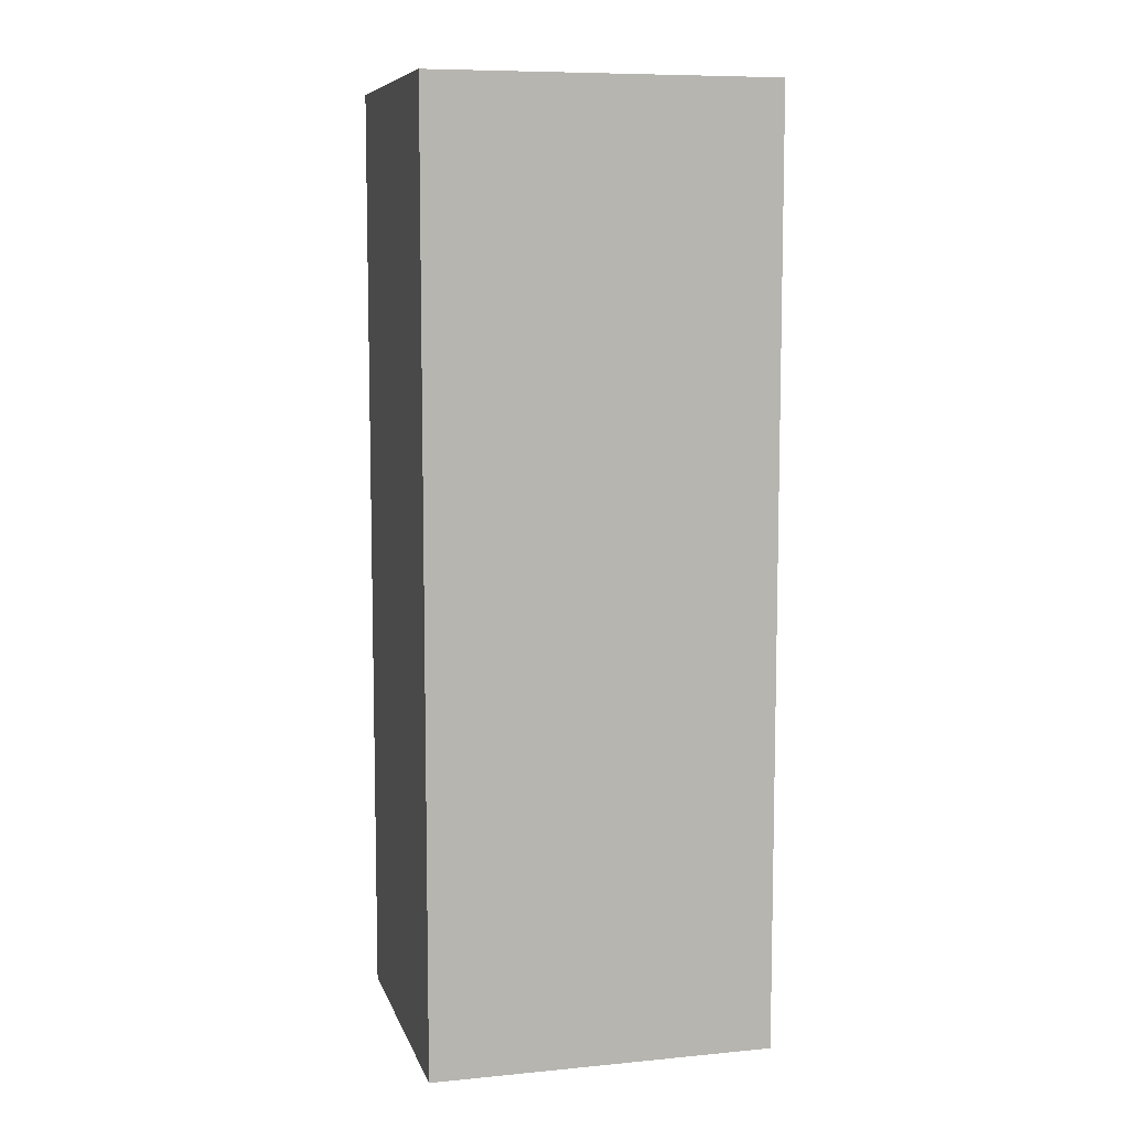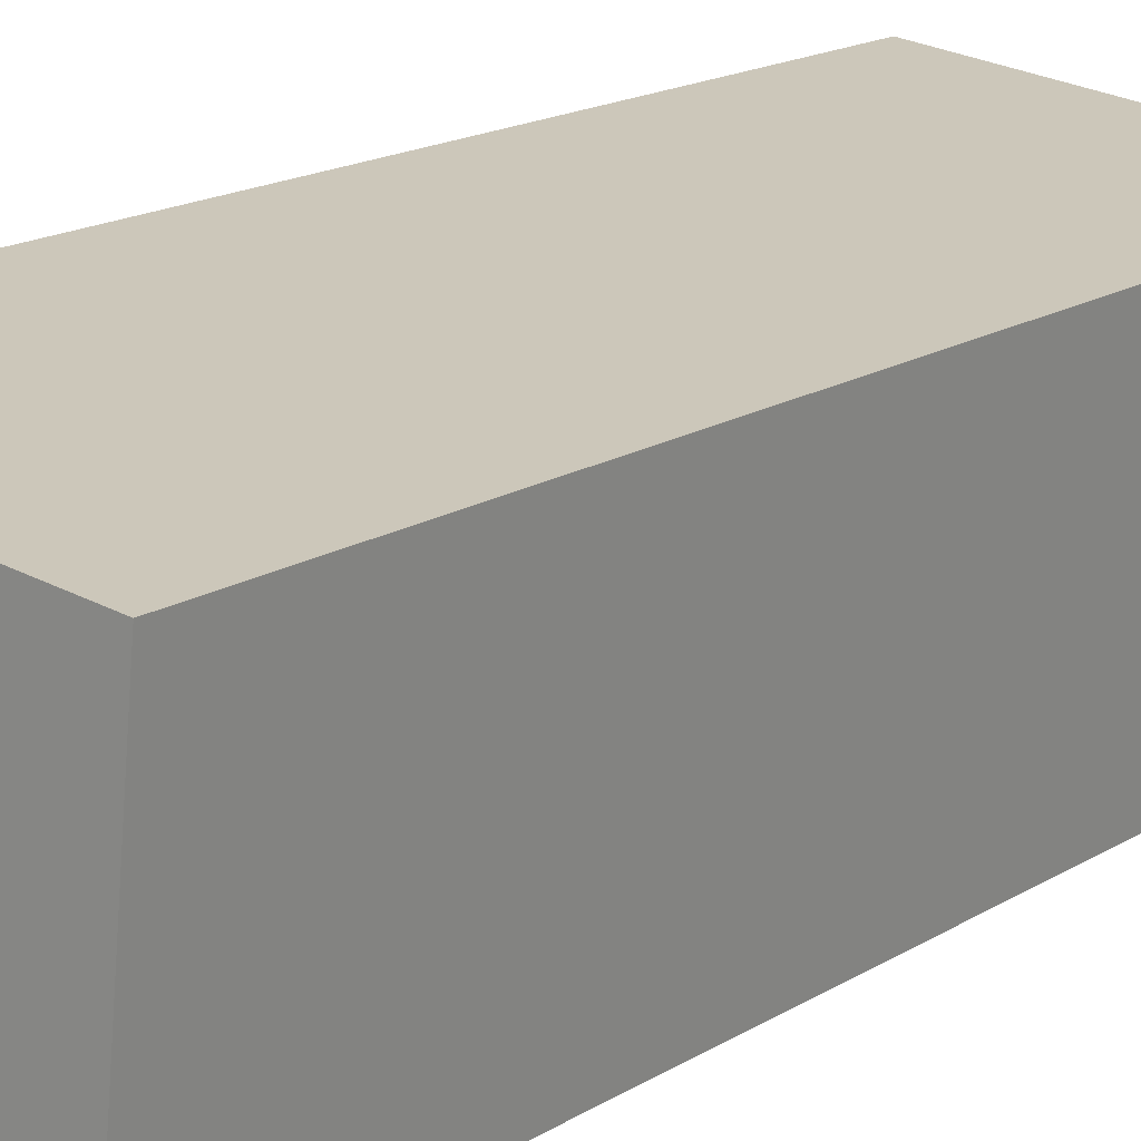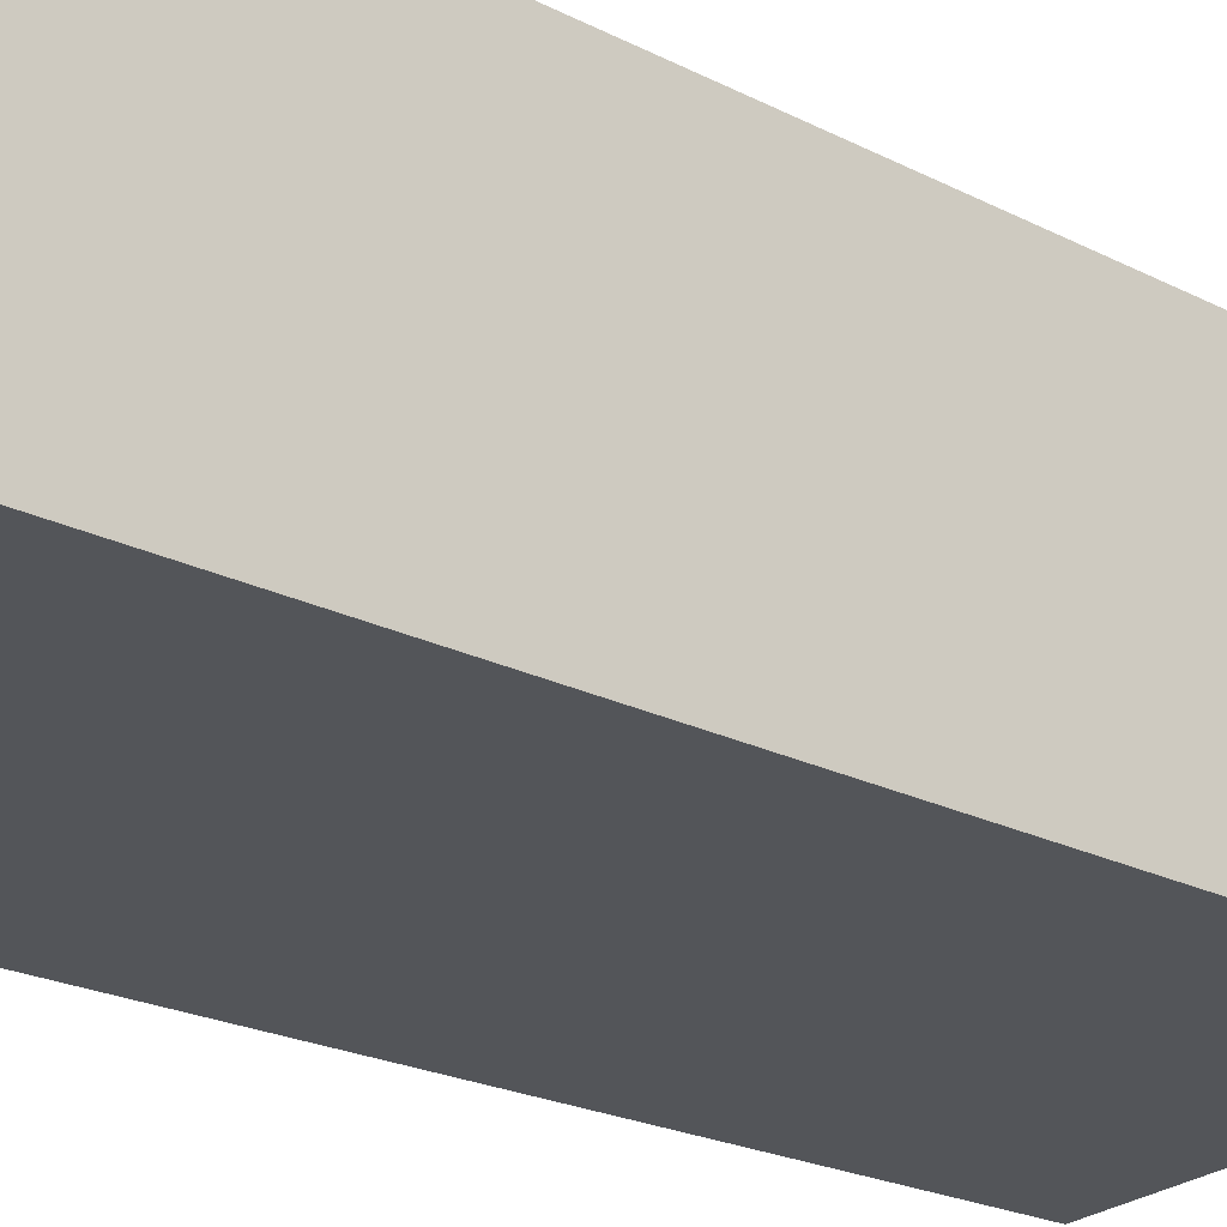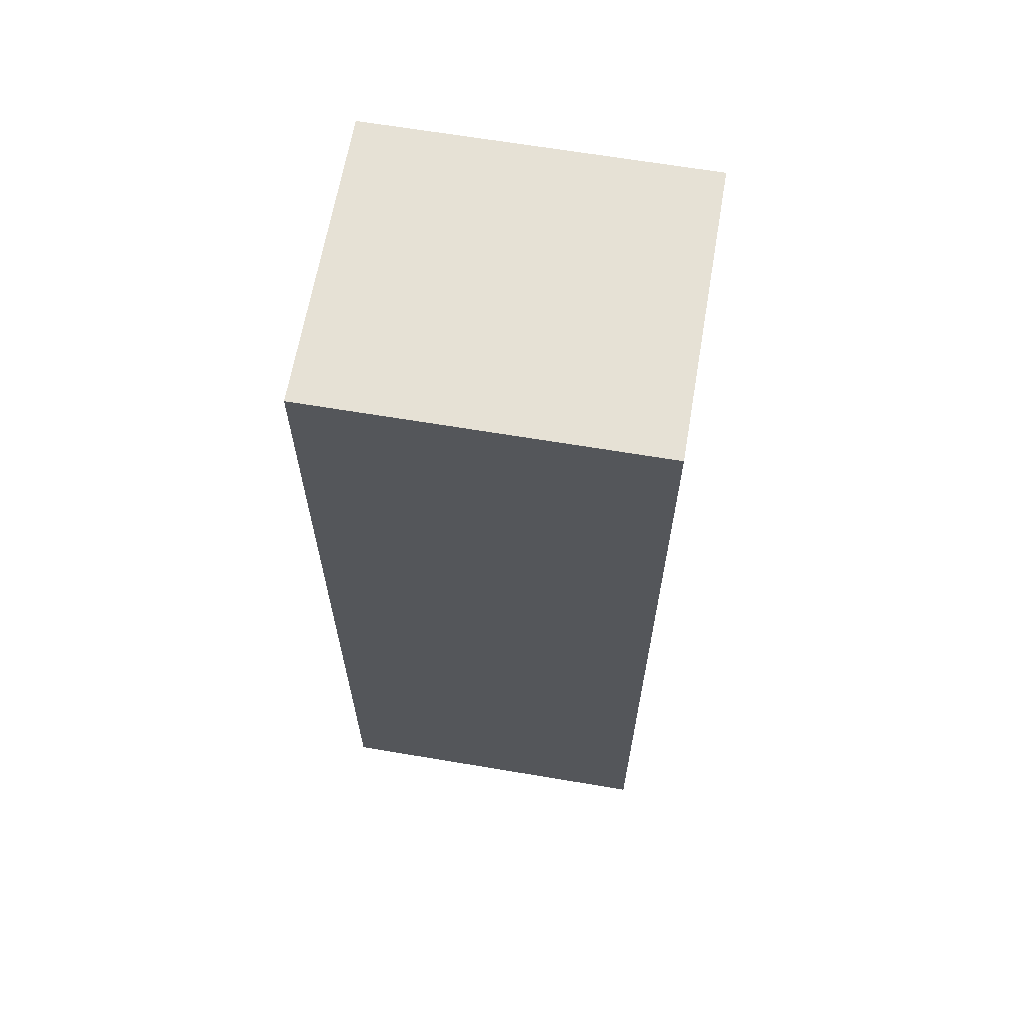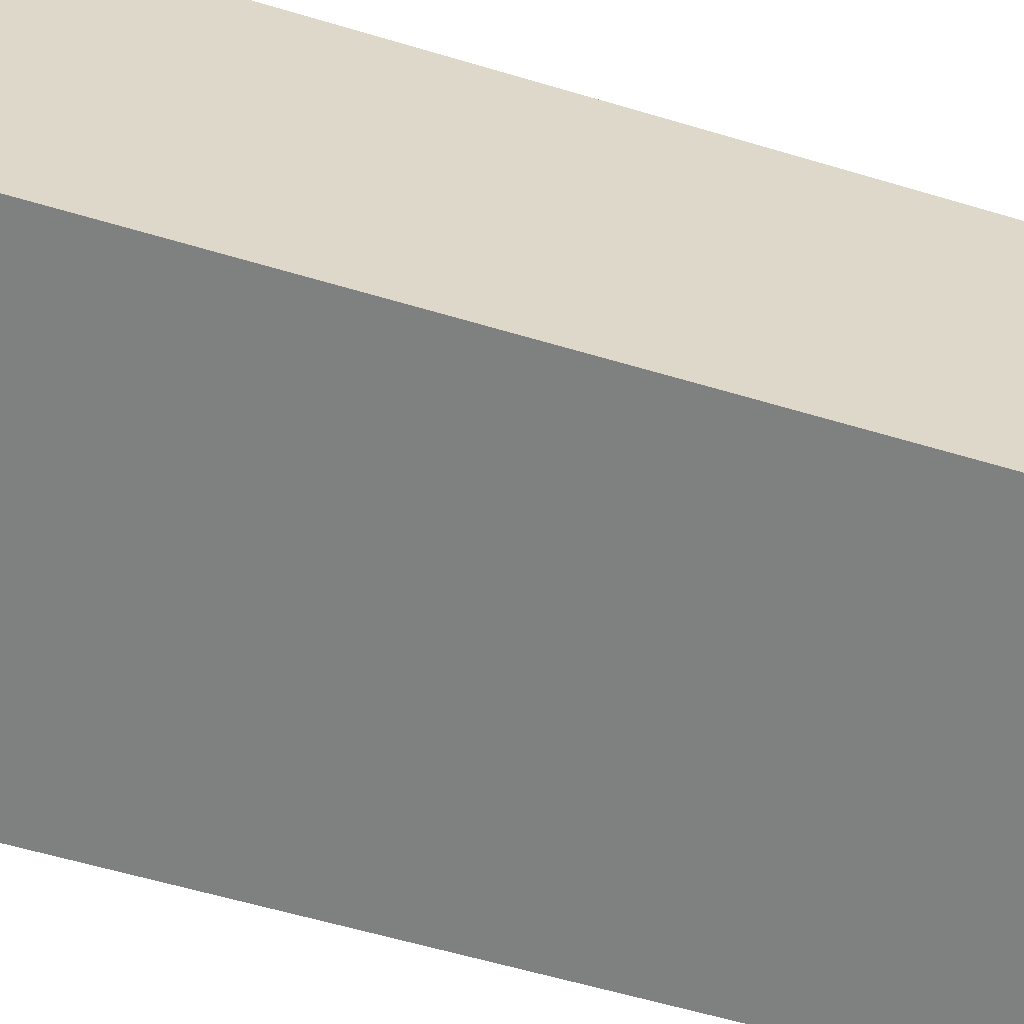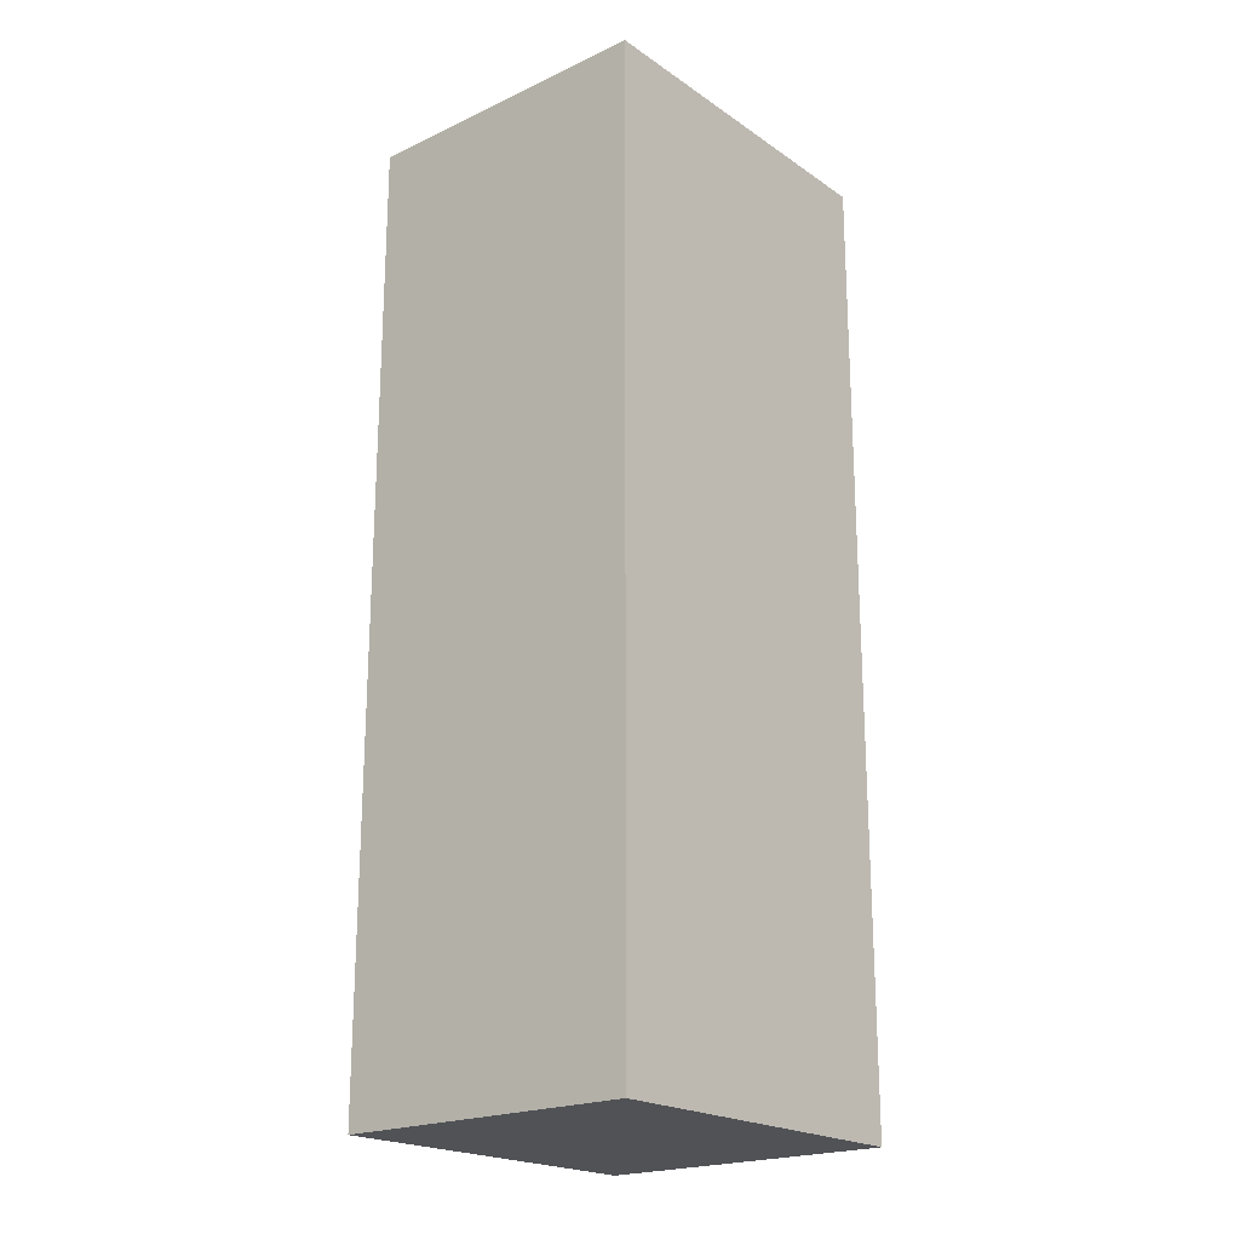
<metadata>
{"format":"obj","ext":"obj","renderer":"f3d","projection":"perspective","resolution":1024,"background":"white","views":[{"elev":8.4,"azim":159.3,"up":"+Y"},{"elev":17.0,"azim":-140.7,"up":"+Z"},{"elev":-20.2,"azim":45.7,"up":"+Z"},{"elev":64.6,"azim":-176.4,"up":"+Y"},{"elev":-54.0,"azim":71.9,"up":"+Z"},{"elev":-21.0,"azim":-56.3,"up":"+Y"}]}
</metadata>
<code>
v  0.203 6.055 -1.91
v  2.2 6.055 0.236
v  2.407 6.055 -1.677
v  0 6.055 3.708e-16
v  2.2 -1.445e-17 0.236
v  2.407 1.027e-16 -1.677
v  0.203 1.17e-16 -1.91
v  0 0 0
g defaultobject
f 1 2 3
f 2 1 4
f 5 3 2
f 3 5 6
f 6 1 3
f 1 6 7
f 7 4 1
f 4 7 8
f 8 2 4
f 2 8 5
f 5 7 6
f 7 5 8

</code>
